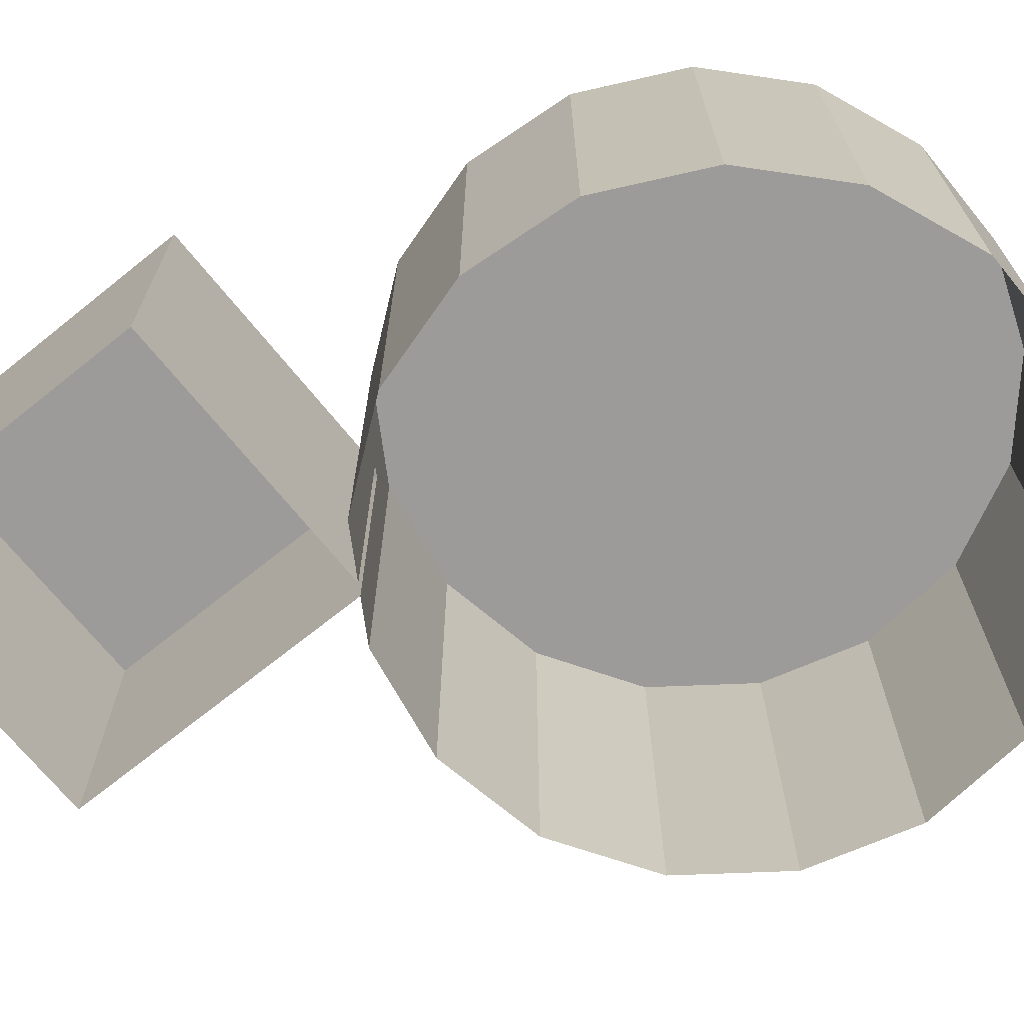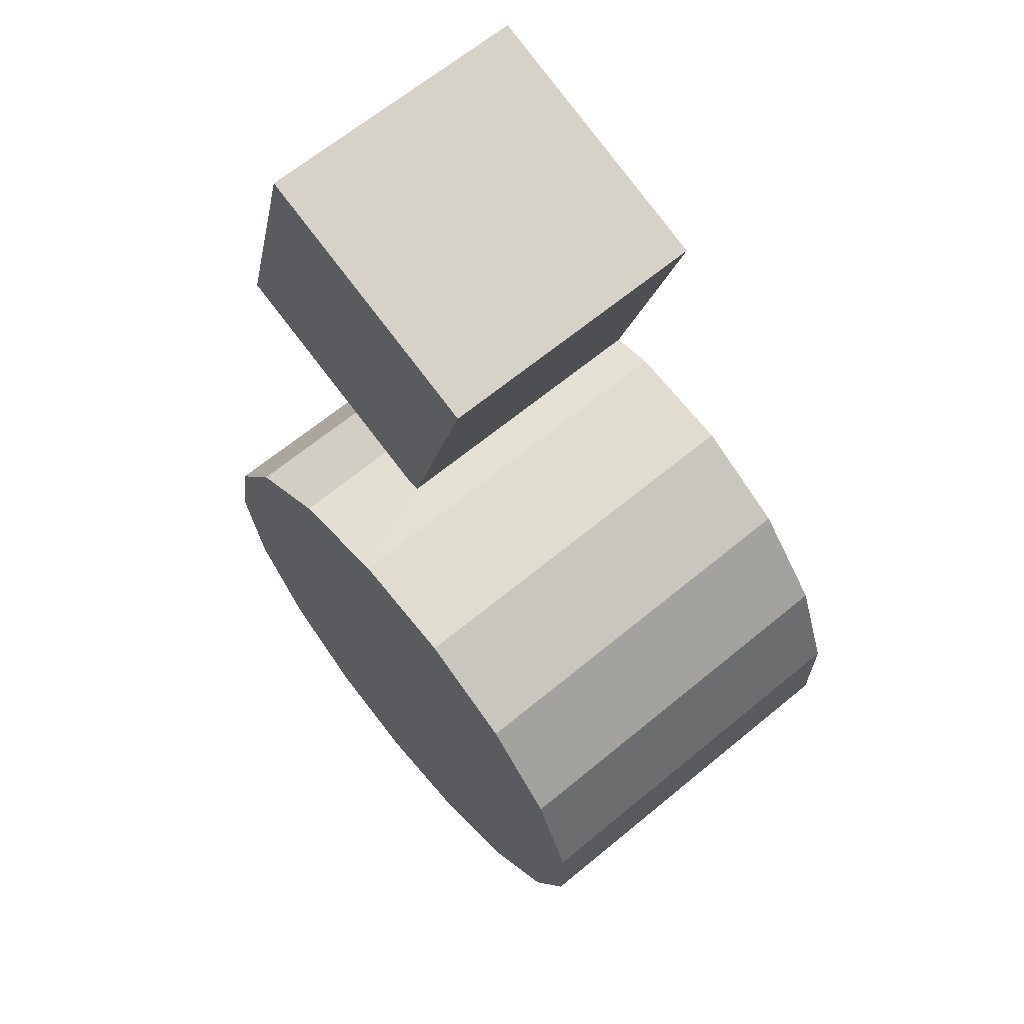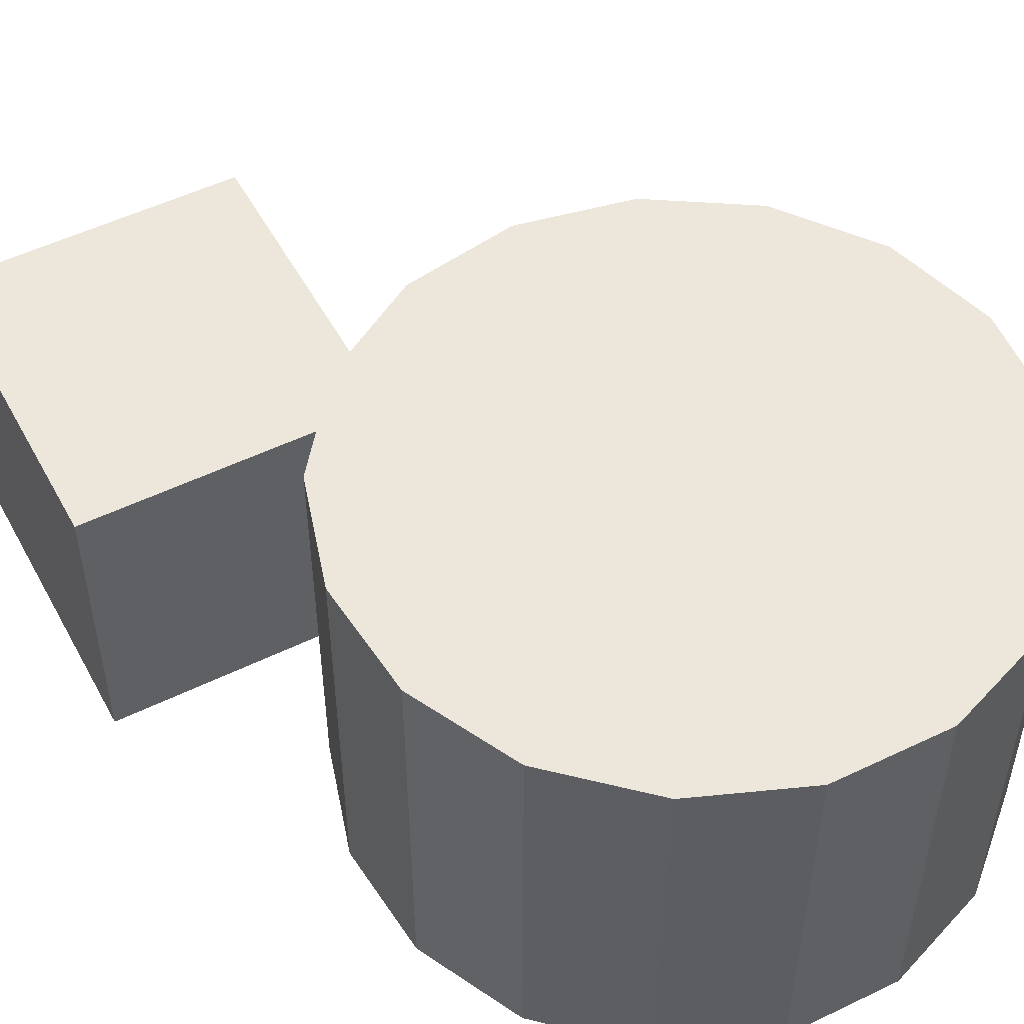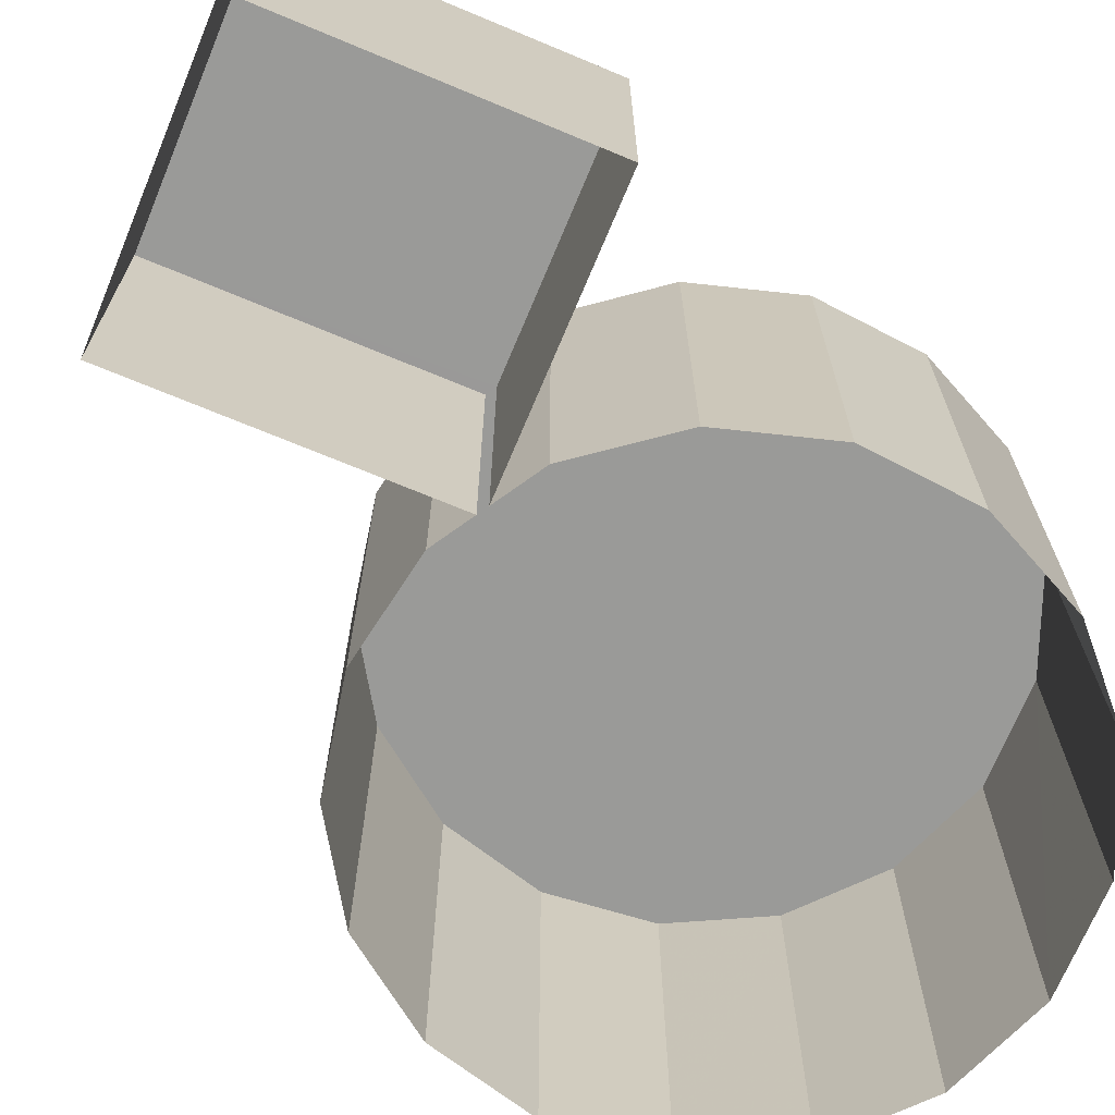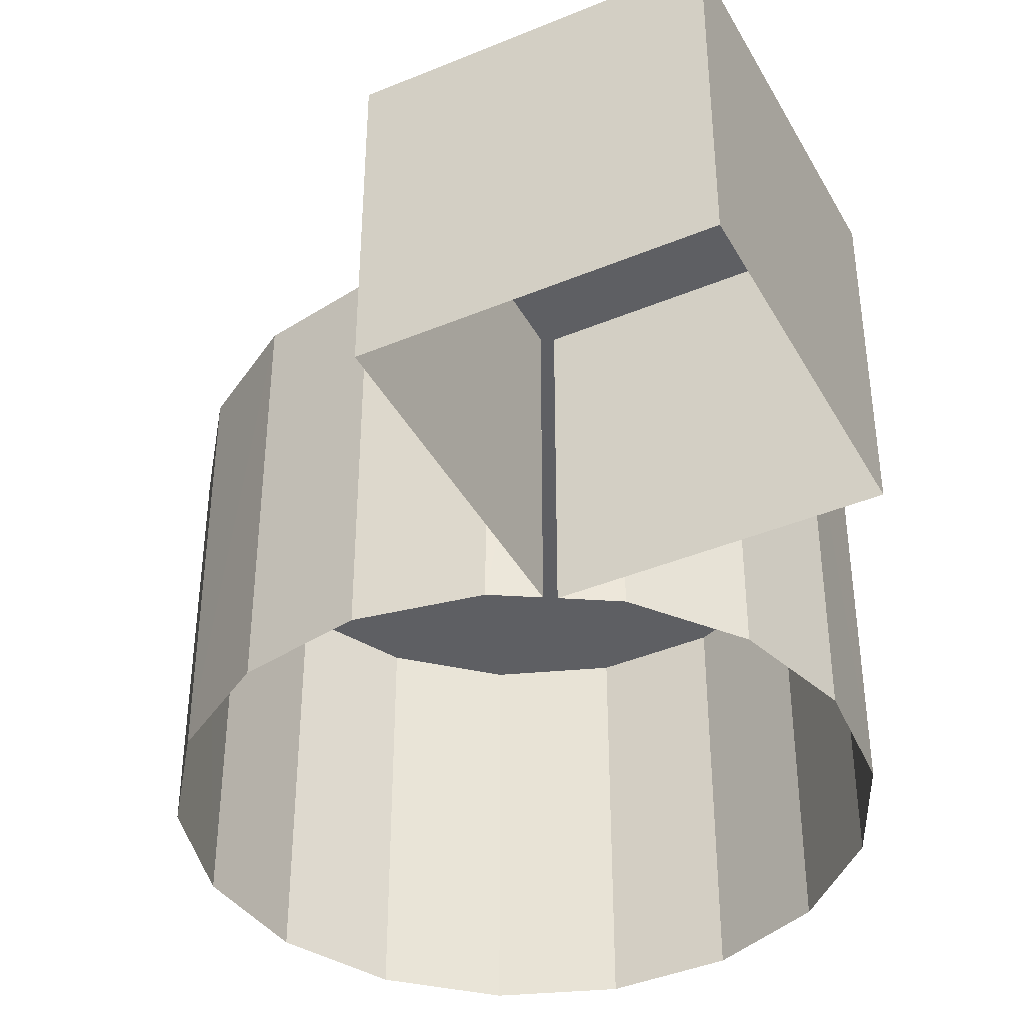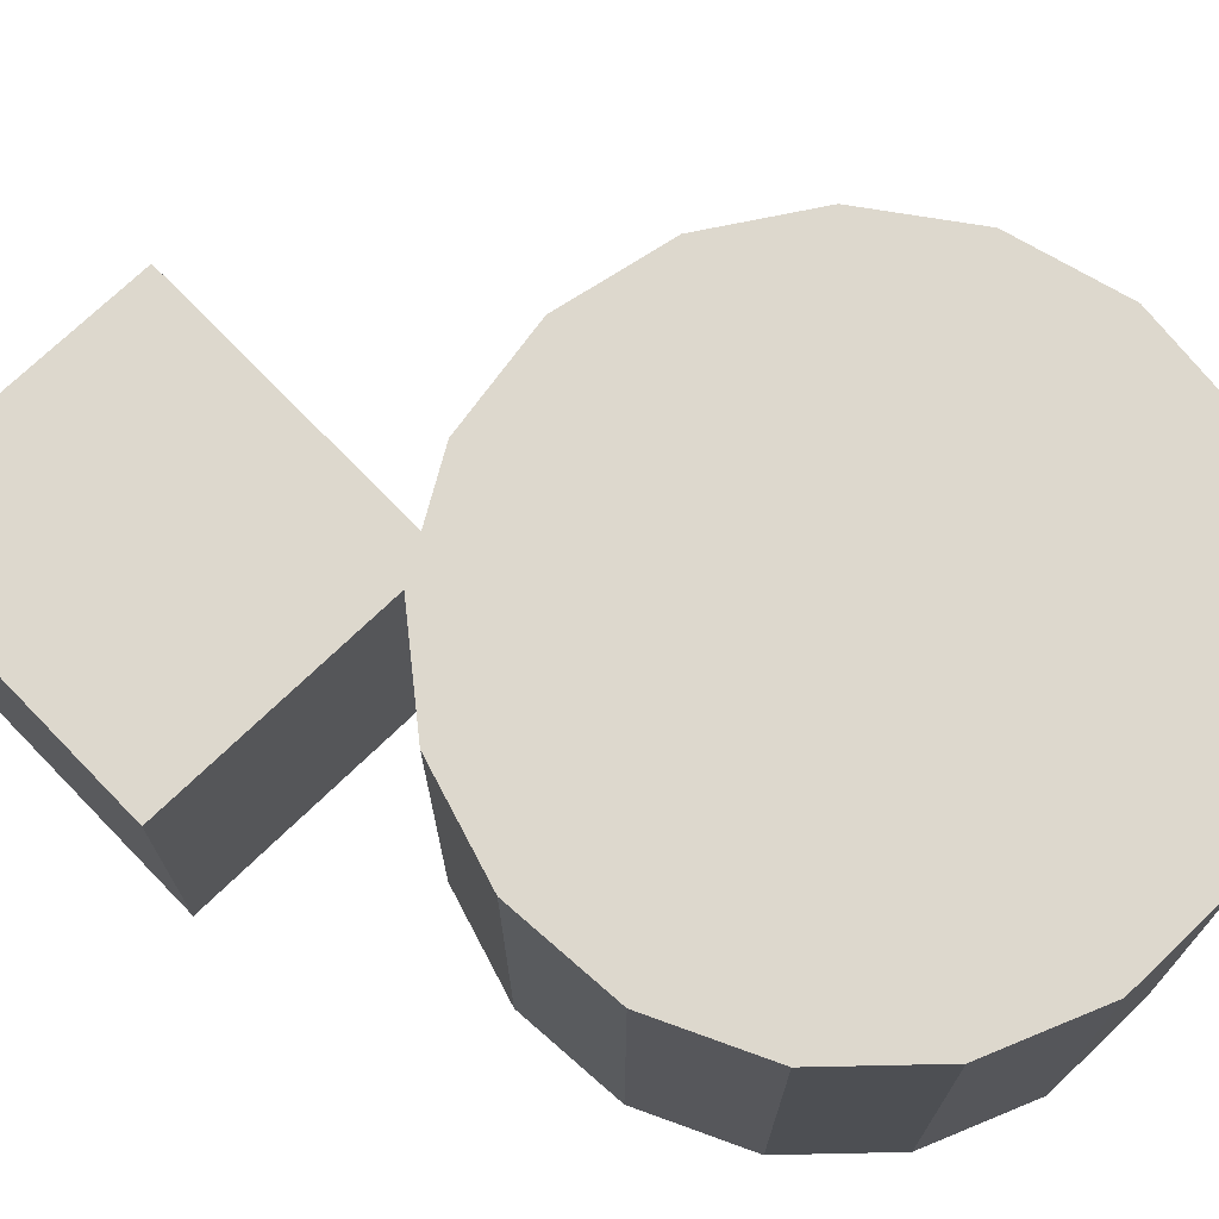
<metadata>
{"format":"obj","ext":"obj","renderer":"f3d","projection":"perspective","resolution":1024,"background":"white","views":[{"elev":-69.8,"azim":-66.6,"up":"+Z"},{"elev":66.0,"azim":50.4,"up":"+Y"},{"elev":51.7,"azim":-43.3,"up":"+Z"},{"elev":-69.2,"azim":-128.1,"up":"+Z"},{"elev":-41.1,"azim":-168.6,"up":"+Z"},{"elev":72.2,"azim":-59.5,"up":"+Z"}]}
</metadata>
<code>
v -6159 -3.539e+04 -4.099
v -6165 -3.54e+04 -4.099
v -6166 -3.54e+04 -4.099
v -6163 -3.54e+04 -4.099
v -6161 -3.54e+04 -4.098
v -6165 -3.539e+04 -4.099
v -6165 -3.538e+04 -4.099
v -6167 -3.539e+04 -4.099
v -6158 -3.541e+04 -4.098
v -6163 -3.539e+04 -4.099
v -6157 -3.538e+04 -4.099
v -6155 -3.54e+04 -4.098
v -6161 -3.539e+04 -4.099
v -6152 -3.54e+04 -4.098
v -6159 -3.539e+04 -4.099
v -6152 -3.539e+04 -4.098
v -6150 -3.539e+04 -4.098
v -6149 -3.54e+04 -4.098
v -6150 -3.54e+04 -4.098
v -6155 -3.539e+04 -4.098
v -6149 -3.54e+04 -4.098
v -6158 -3.539e+04 -4.099
v -6167 -3.539e+04 3.929
v -6159 -3.539e+04 3.93
v -6165 -3.538e+04 3.929
v -6159 -3.539e+04 3.93
v -6157 -3.538e+04 3.929
v -6163 -3.539e+04 6.744
v -6158 -3.539e+04 6.745
v -6161 -3.539e+04 6.744
v -6165 -3.539e+04 6.744
v -6166 -3.54e+04 6.744
v -6155 -3.54e+04 6.745
v -6155 -3.539e+04 6.745
v -6152 -3.539e+04 6.745
v -6165 -3.54e+04 6.745
v -6149 -3.54e+04 6.745
v -6150 -3.539e+04 6.745
v -6163 -3.54e+04 6.745
v -6161 -3.54e+04 6.745
v -6149 -3.54e+04 6.745
v -6150 -3.54e+04 6.745
v -6158 -3.541e+04 6.745
v -6152 -3.54e+04 6.745
f 1 2 3
f 1 4 2
f 1 5 4
f 1 3 6
f 7 1 8
f 1 9 5
f 1 6 10
f 11 1 7
f 1 12 9
f 1 10 13
f 1 14 12
f 15 16 17
f 15 17 18
f 1 19 14
f 20 16 15
f 18 21 1
f 19 1 21
f 20 15 22
f 15 1 11
f 15 18 1
f 23 24 25
f 24 26 27
f 24 27 25
f 28 29 30
f 28 31 32
f 33 34 29
f 33 35 34
f 36 28 32
f 35 37 38
f 36 39 28
f 39 40 28
f 41 37 42
f 28 40 43
f 43 33 29
f 44 42 33
f 28 43 29
f 42 35 33
f 42 37 35
f 25 11 7
f 25 27 11
f 15 27 26
f 15 11 27
f 23 8 1
f 24 23 1
f 25 7 8
f 23 25 8
f 22 15 26
f 26 29 22
f 29 24 30
f 13 24 1
f 30 24 13
f 29 26 24
f 28 13 10
f 28 30 13
f 29 20 22
f 29 34 20
f 34 16 20
f 34 35 16
f 35 17 16
f 35 38 17
f 38 18 17
f 38 37 18
f 37 21 18
f 37 41 21
f 41 19 21
f 41 42 19
f 44 14 19
f 42 44 19
f 33 12 14
f 44 33 14
f 43 9 12
f 33 43 12
f 40 5 9
f 43 40 9
f 39 4 5
f 40 39 5
f 36 2 4
f 39 36 4
f 32 3 2
f 36 32 2
f 31 6 3
f 32 31 3
f 28 10 6
f 31 28 6

</code>
